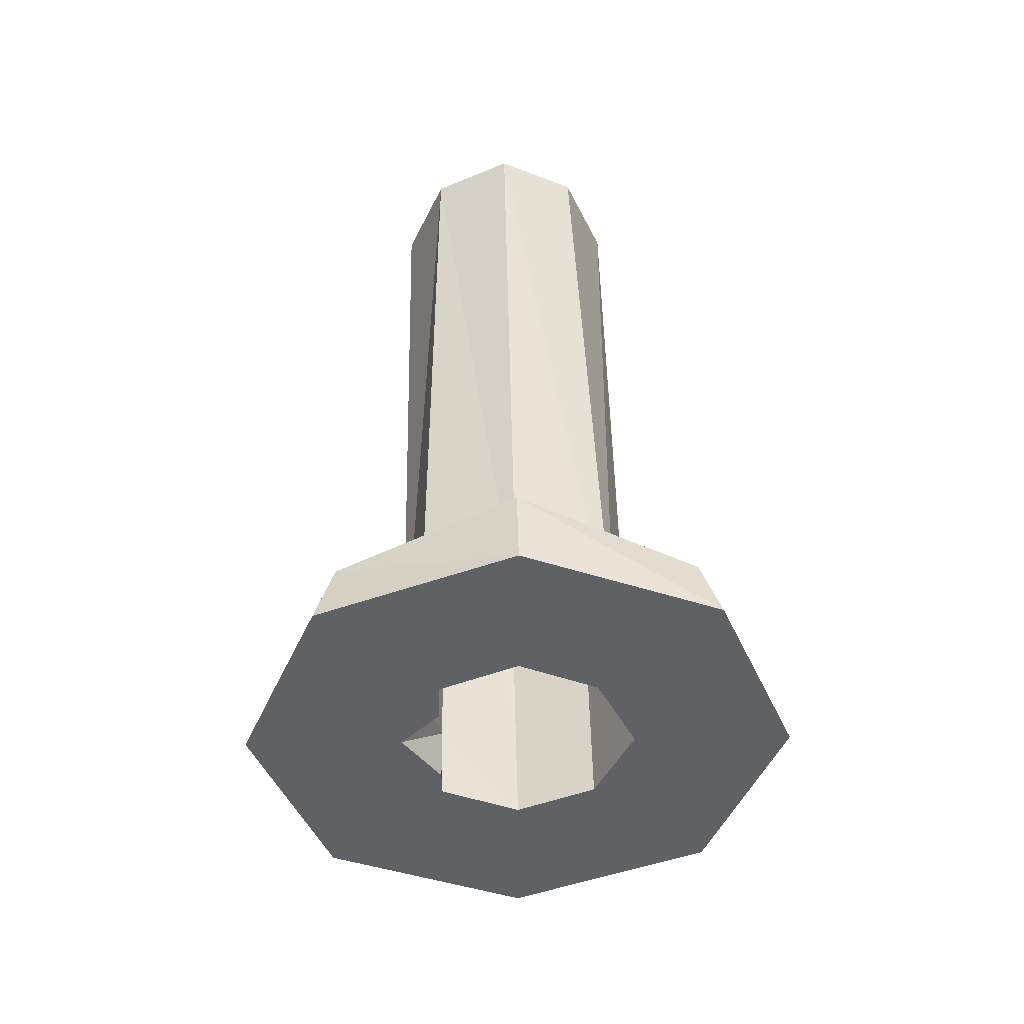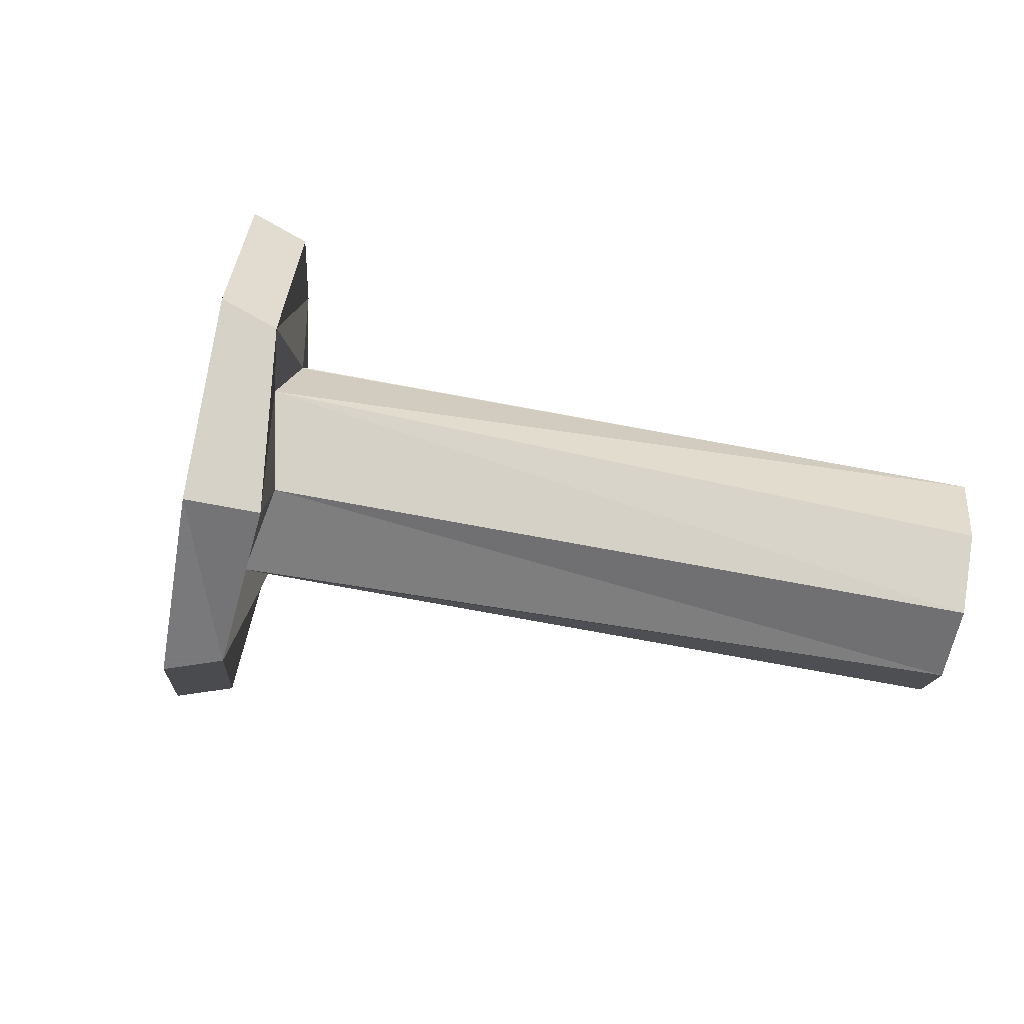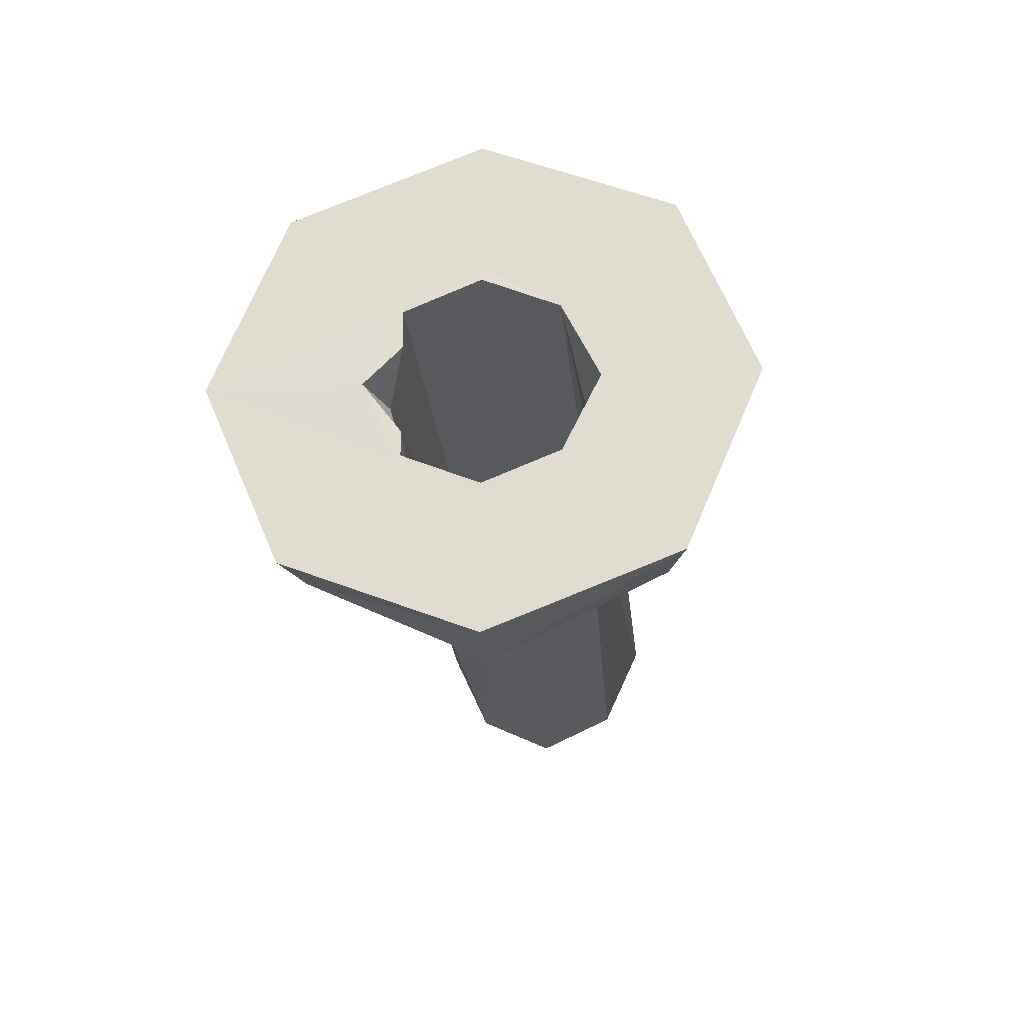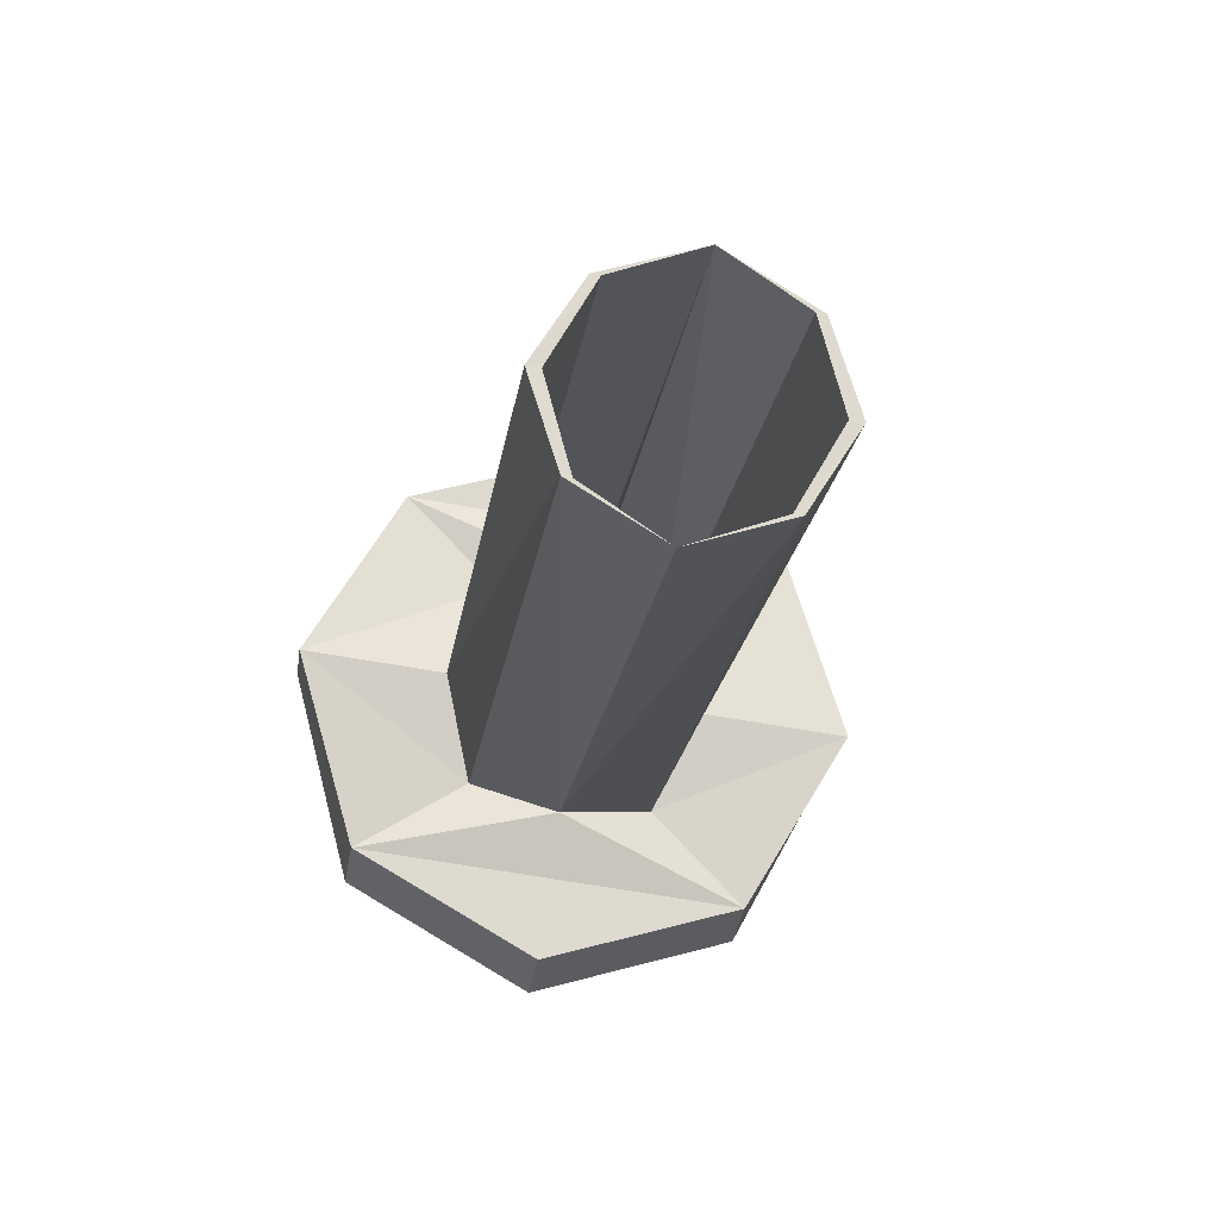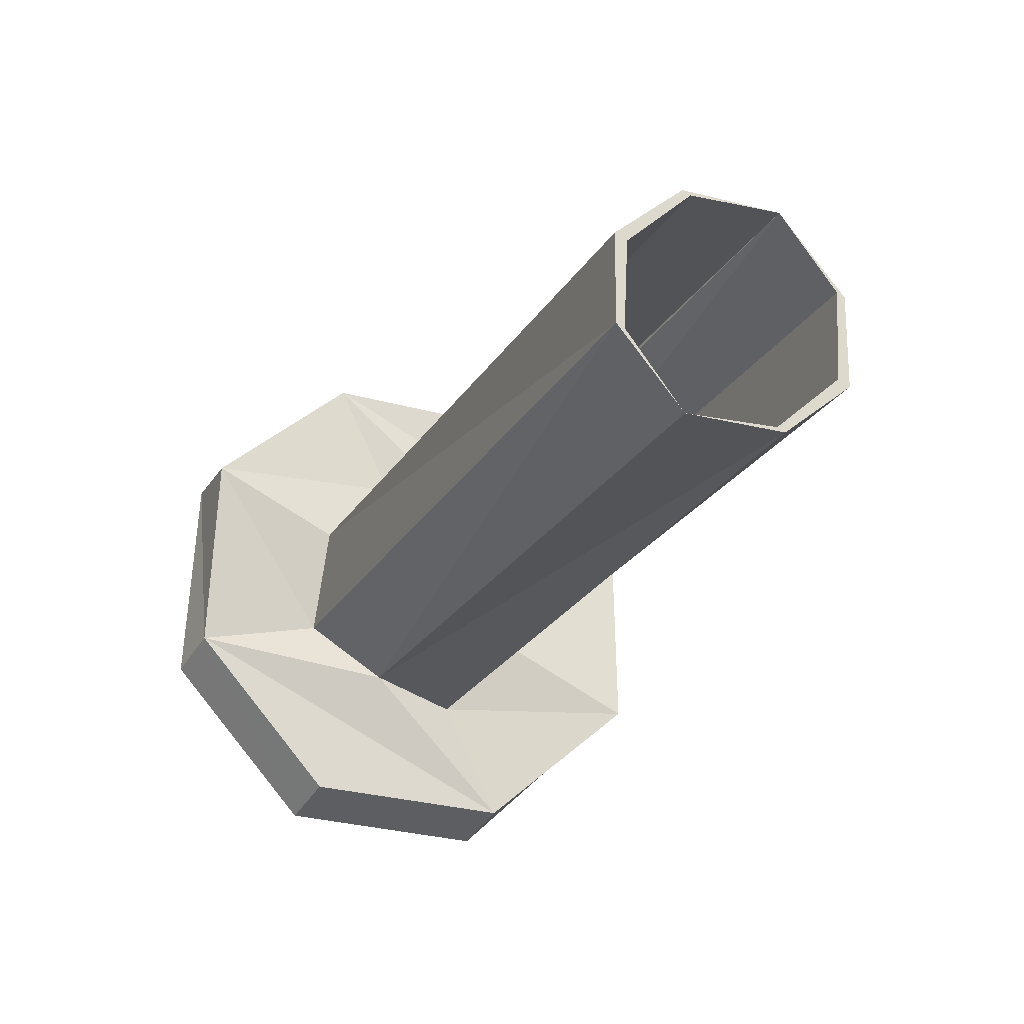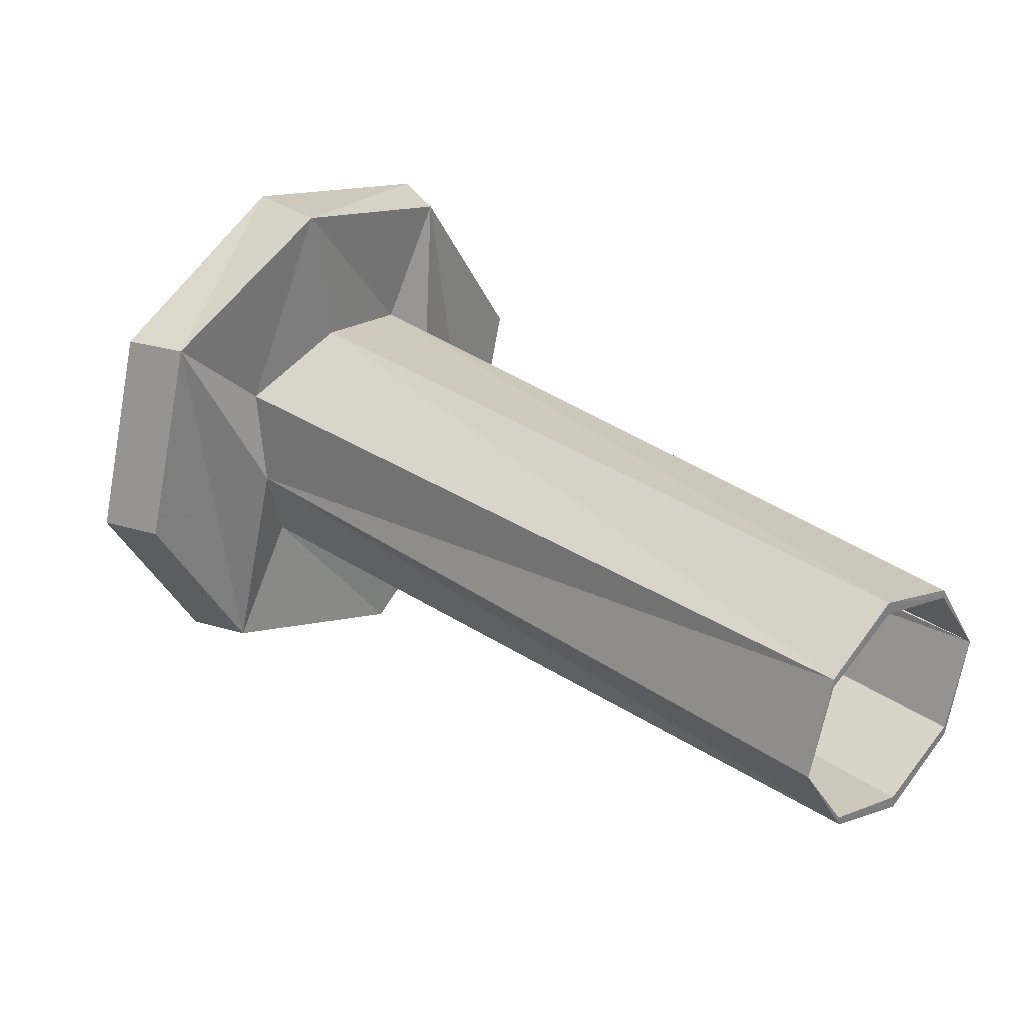
<metadata>
{"format":"obj","ext":"obj","renderer":"f3d","projection":"perspective","resolution":1024,"background":"white","views":[{"elev":43.8,"azim":133.9,"up":"+Z"},{"elev":-80.0,"azim":-145.3,"up":"+Z"},{"elev":-23.0,"azim":140.2,"up":"+Z"},{"elev":-63.8,"azim":-100.2,"up":"+Y"},{"elev":-72.8,"azim":-123.4,"up":"+Y"},{"elev":-53.3,"azim":-174.0,"up":"+Y"}]}
</metadata>
<code>
o 13487
v 2164 1900 10.08
v 2164 1900 10.08
v 2164 1900 10.06
v 2164 1900 10.15
v 2164 1900 10.15
v 2164 1900 10.08
v 2164 1900 10.06
v 2164 1900 10.06
v 2164 1900 10.08
v 2164 1900 10.12
v 2164 1900 10.11
v 2164 1899 10.12
v 2164 1900 10.12
v 2164 1900 10.11
v 2164 1900 10.15
v 2164 1900 10.12
v 2164 1900 10.11
v 2164 1900 10.12
v 2164 1899 10.12
v 2164 1899 10.12
v 2164 1899 10.15
v 2164 1900 10.08
v 2164 1900 10.15
v 2164 1900 10.15
v 2164 1900 10.18
v 2164 1900 10.12
v 2164 1900 10.15
v 2164 1900 10.15
v 2164 1899 10.15
v 2164 1900 10.15
v 2164 1899 10.18
v 2164 1899 10.18
v 2164 1900 10.19
v 2164 1899 10.12
v 2164 1899 10.15
v 2164 1899 10.18
v 2164 1899 10.15
v 2164 1899 10.18
v 2164 1900 10.19
v 2164 1900 10.19
v 2164 1900 10.18
v 2164 1900 10.18
v 2164 1899 10.12
v 2164 1900 10.11
v 2164 1900 10.12
v 2164 1900 10.12
v 2164 1900 10.15
v 2164 1900 10.18
v 2164 1900 10.12
v 2164 1900 10.15
v 2164 1900 10.18
v 2164 1900 10.15
v 2164 1900 10.19
v 2164 1900 10.19
v 2164 1900 10.18
v 2164 1899 10.18
v 2164 1900 10.19
v 2164 1900 10.11
v 2164 1900 10.12
v 2164 1900 10.18
v 2164 1900 10.19
v 2164 1900 10.19
v 2164 1900 10.18
v 2164 1899 10.18
v 2164 1900 10.19
v 2164 1900 10.18
v 2164 1899 10.12
v 2164 1900 10.11
v 2164 1900 10.11
v 2164 1900 10.12
v 2164 1900 10.11
v 2164 1900 10.15
v 2164 1900 10.13
v 2164 1900 10.13
v 2164 1900 10.12
v 2164 1900 10.15
v 2164 1900 10.11
v 2164 1900 10.12
v 2164 1900 10.12
v 2164 1900 10.11
v 2164 1900 10.12
v 2164 1900 10.15
v 2164 1900 10.08
v 2164 1900 10.08
v 2164 1900 10.12
v 2164 1900 10.06
v 2164 1900 10.08
v 2164 1900 10.06
v 2164 1900 10.08
v 2164 1900 10.15
v 2164 1900 10.13
v 2164 1900 10.15
v 2164 1900 10.15
v 2164 1900 10.15
v 2164 1900 10.22
v 2164 1900 10.22
v 2164 1900 10.24
v 2164 1900 10.22
v 2164 1900 10.15
v 2164 1900 10.22
v 2164 1900 10.18
v 2164 1900 10.24
v 2164 1900 10.22
v 2164 1900 10.24
v 2164 1900 10.22
v 2164 1900 10.19
v 2164 1900 10.22
v 2164 1900 10.18
v 2164 1900 10.15
v 2164 1900 10.15
v 2164 1900 10.15
v 2164 1900 10.15
v 2164 1900 10.12
v 2164 1900 10.06
v 2164 1900 10.08
v 2164 1900 10.08
v 2164 1900 10.12
v 2164 1900 10.11
v 2164 1900 10.12
v 2164 1900 10.11
v 2164 1899 10.12
v 2164 1900 10.08
v 2164 1900 10.15
v 2164 1900 10.18
v 2164 1900 10.18
v 2164 1900 10.19
v 2164 1900 10.18
v 2164 1900 10.18
v 2164 1900 10.16
v 2164 1900 10.15
v 2164 1900 10.15
v 2164 1900 10.15
v 2164 1900 10.22
v 2164 1900 10.18
v 2164 1900 10.19
v 2164 1899 10.18
v 2164 1900 10.15
v 2164 1900 10.18
v 2164 1900 10.18
v 2164 1900 10.18
v 2164 1900 10.22
v 2164 1900 10.24
v 2164 1900 10.22
v 2164 1900 10.24
v 2164 1900 10.24
f 1 2 3
f 1 4 5
f 6 7 2
f 8 9 7
f 8 10 11
f 12 11 10
f 8 11 13
f 14 13 11
f 15 12 16
f 16 6 15
f 14 17 18
f 14 19 17
f 20 21 19
f 22 13 23
f 24 25 23
f 26 24 27
f 28 19 29
f 30 31 29
f 32 31 33
f 34 30 35
f 36 28 35
f 37 38 36
f 36 39 40
f 40 41 42
f 34 43 44
f 44 45 46
f 46 18 47
f 42 48 47
f 49 50 47
f 51 52 48
f 53 33 48
f 54 51 55
f 56 57 54
f 58 59 49
f 53 60 61
f 62 60 63
f 61 64 65
f 60 65 66
f 67 68 58
f 59 69 68
f 68 43 70
f 68 70 71
f 43 28 70
f 70 72 73
f 70 74 75
f 70 28 76
f 77 70 78
f 79 68 77
f 78 80 77
f 77 81 79
f 71 80 81
f 79 81 82
f 82 45 79
f 80 83 81
f 84 83 80
f 85 84 80
f 75 85 80
f 83 86 87
f 88 89 86
f 90 85 91
f 81 9 92
f 81 93 94
f 94 92 95
f 4 95 92
f 4 83 22
f 96 95 97
f 22 98 4
f 22 99 98
f 100 4 98
f 94 100 101
f 102 100 98
f 57 102 98
f 103 102 104
f 104 105 96
f 101 100 106
f 107 106 100
f 101 108 94
f 106 108 101
f 108 109 94
f 109 108 24
f 110 111 109
f 112 108 42
f 112 113 46
f 114 113 115
f 116 117 114
f 113 118 119
f 120 121 118
f 122 85 123
f 123 6 122
f 123 124 96
f 107 124 106
f 124 125 106
f 106 126 127
f 106 128 126
f 32 126 128
f 28 32 125
f 28 125 129
f 28 129 76
f 124 76 129
f 130 76 124
f 130 85 76
f 6 130 131
f 130 105 131
f 105 6 131
f 6 105 30
f 105 132 133
f 15 105 134
f 134 102 135
f 135 136 134
f 136 137 138
f 139 39 135
f 135 98 139
f 139 98 27
f 140 141 142
f 143 144 145

</code>
